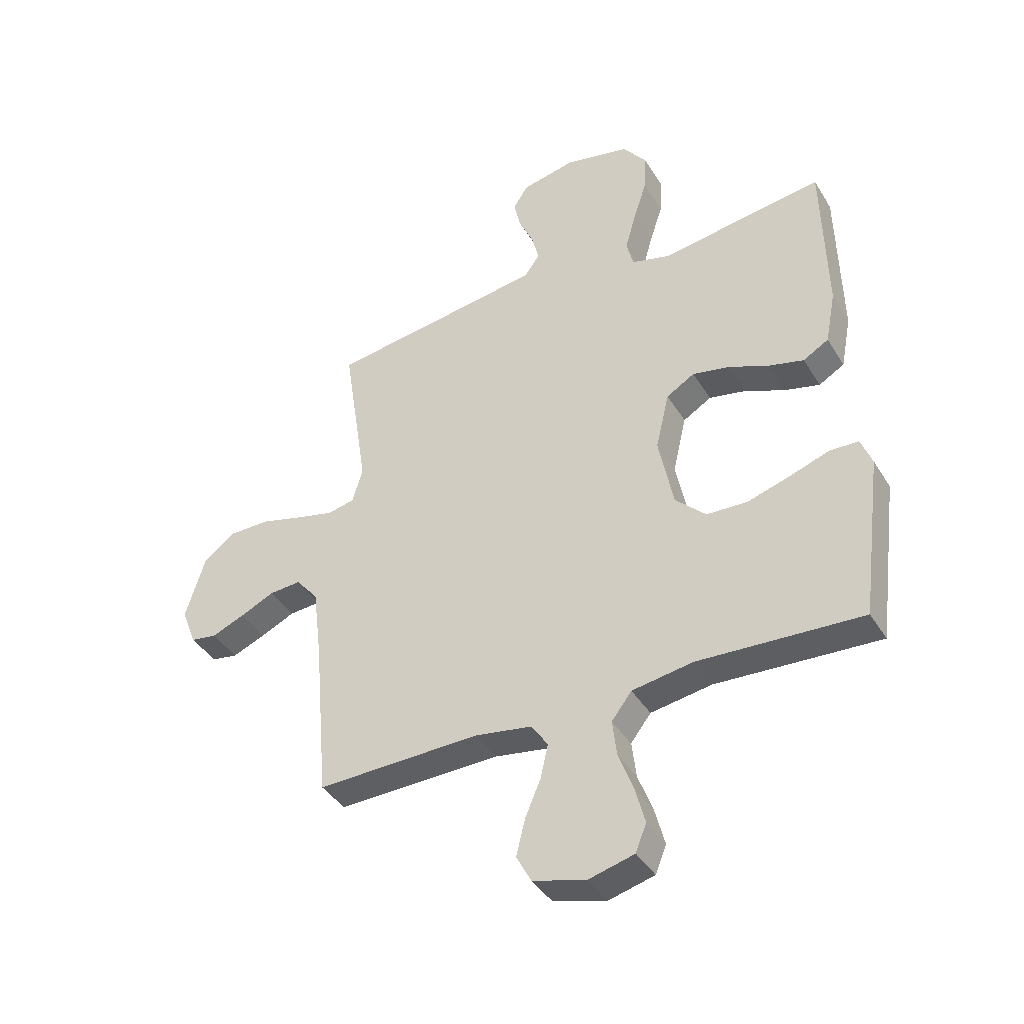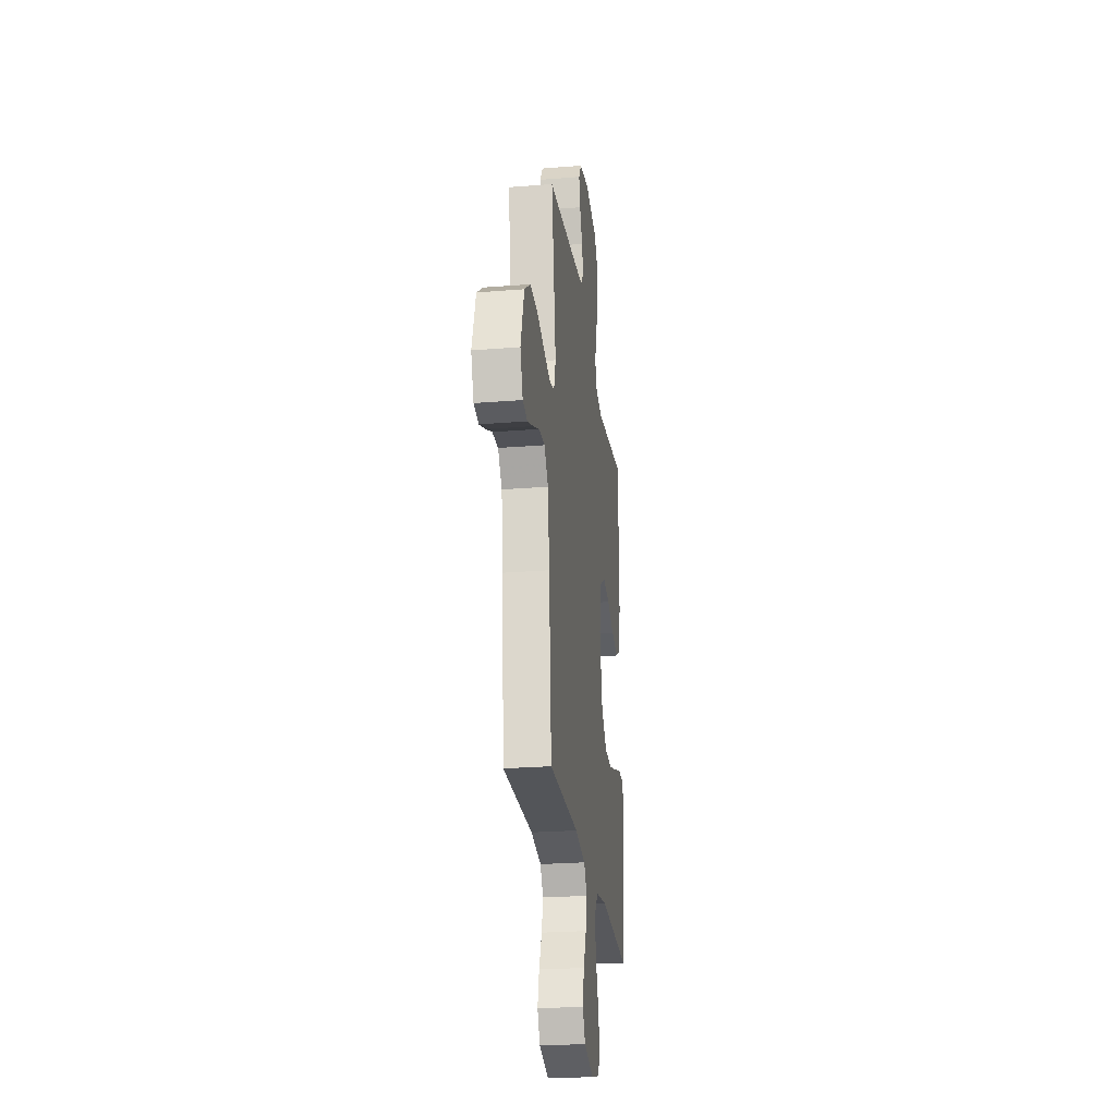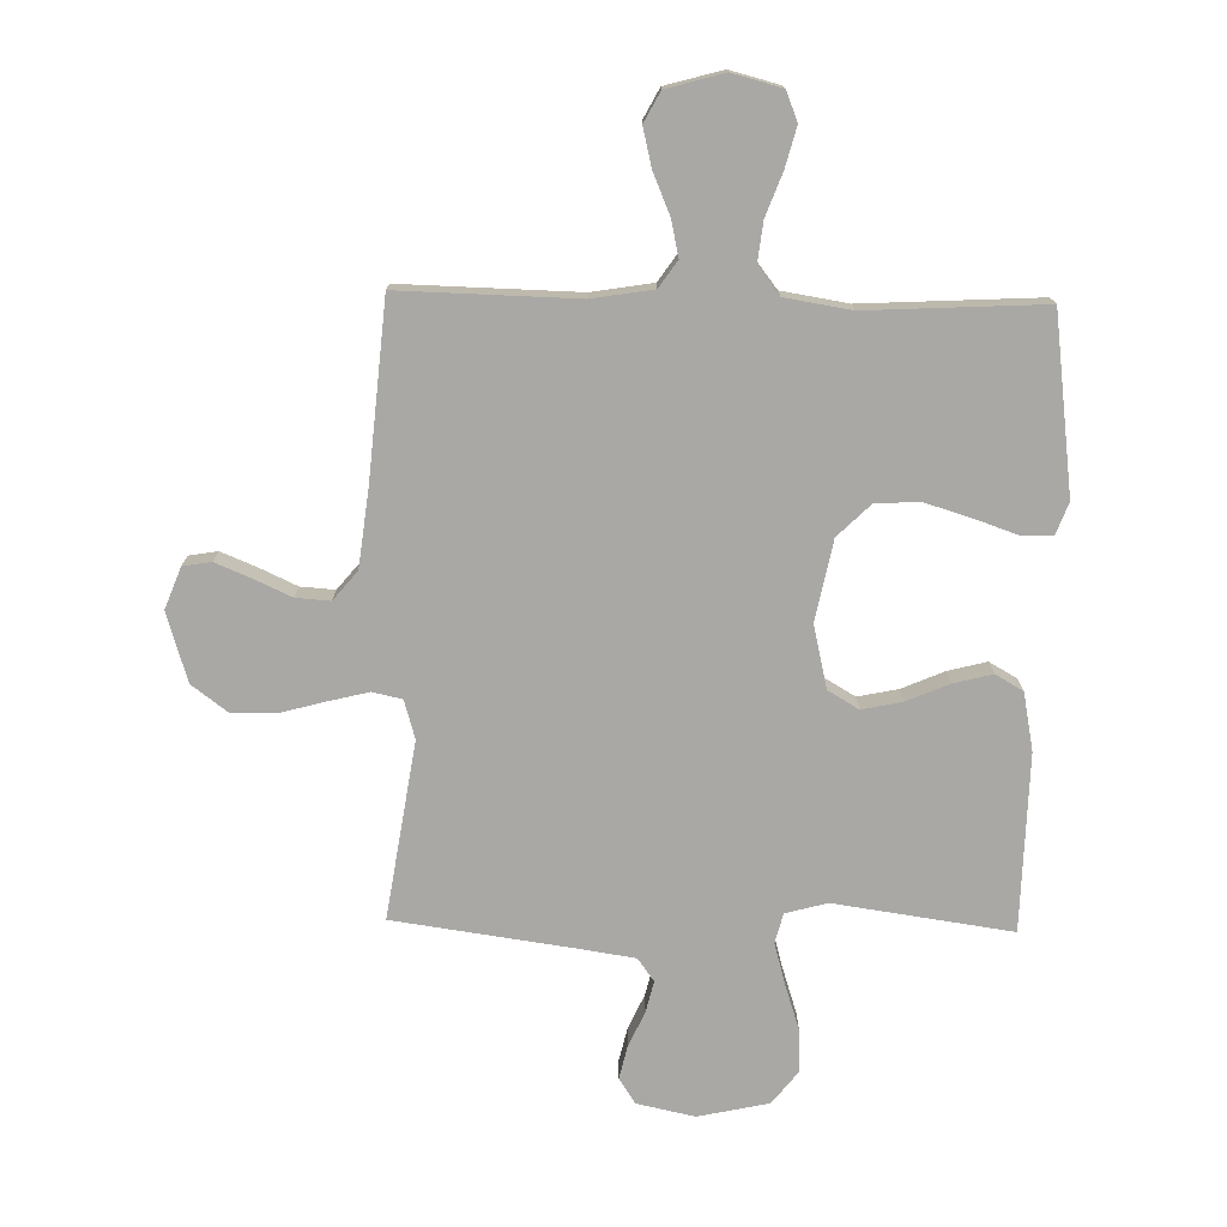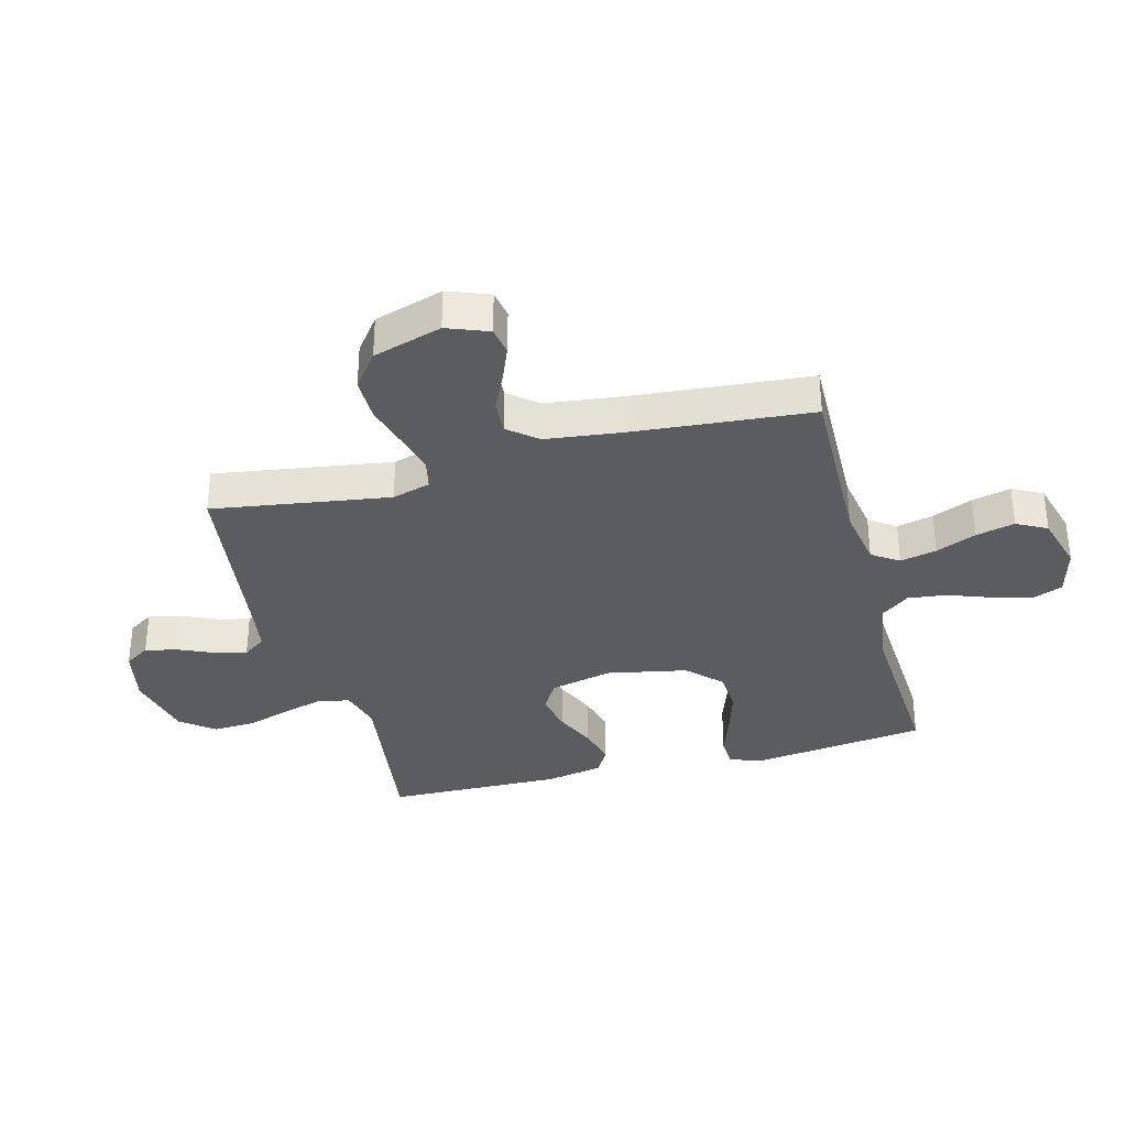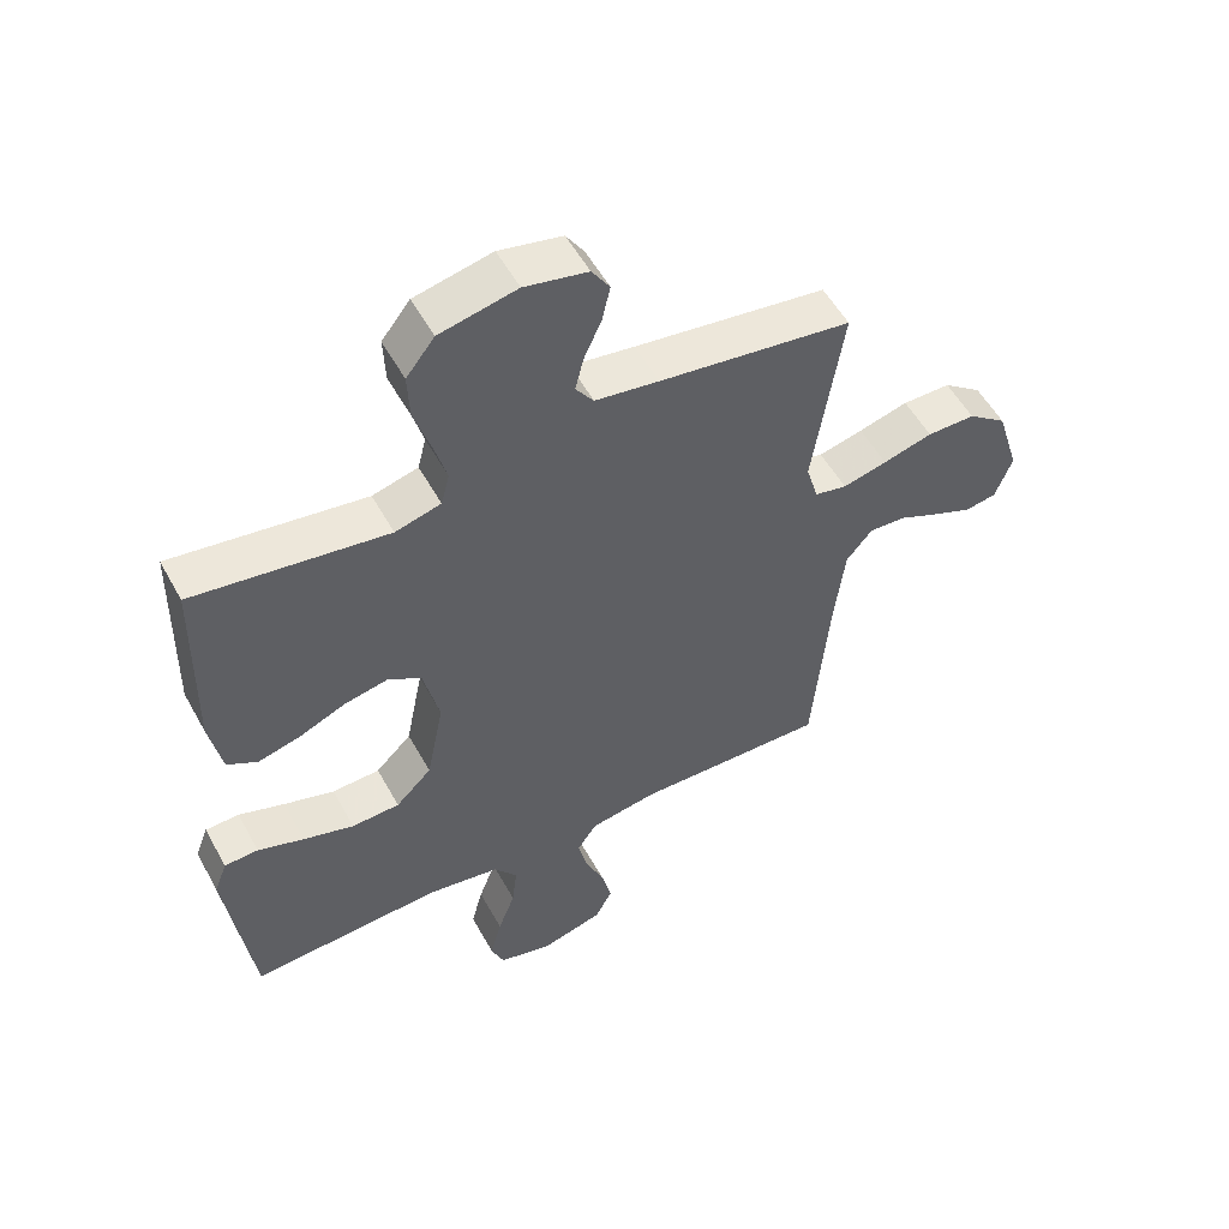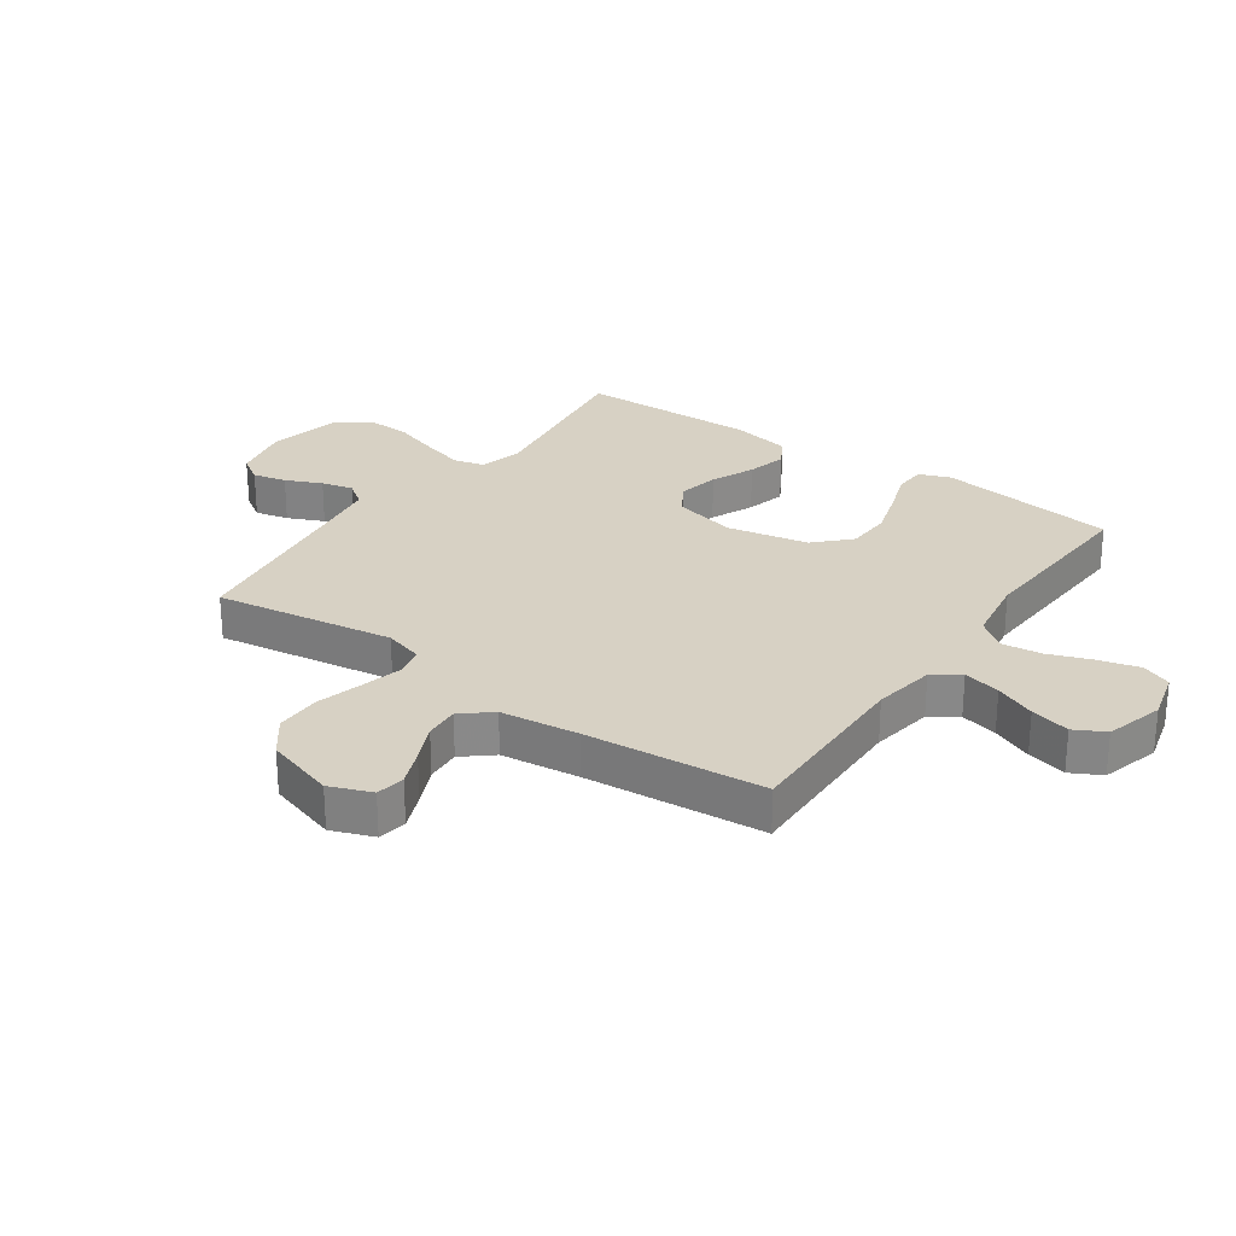
<metadata>
{"format":"obj","ext":"obj","renderer":"f3d","projection":"perspective","resolution":1024,"background":"white","views":[{"elev":-40.4,"azim":-151.3,"up":"+Z"},{"elev":-25.5,"azim":97.3,"up":"+Z"},{"elev":-75.1,"azim":178.8,"up":"+Y"},{"elev":-33.9,"azim":104.9,"up":"+Y"},{"elev":54.0,"azim":-28.4,"up":"+Z"},{"elev":27.1,"azim":125.1,"up":"+Y"}]}
</metadata>
<code>
v -0.5 0.07 0.5
v -0.2 0.07 0.457
v -0.129 0.07 0.476
v -0.116 0.07 0.527
v -0.136 0.07 0.598
v -0.161 0.07 0.675
v -0.164 0.07 0.747
v -0.12 0.07 0.803
v 0 0.07 0.829
v 0.098 0.07 0.808
v 0.126 0.07 0.765
v 0.113 0.07 0.709
v 0.086 0.07 0.649
v 0.073 0.07 0.596
v 0.101 0.07 0.557
v 0.2 0.07 0.542
v 0.5 0.07 0.5
v 0.454 0.07 0.2
v 0.473 0.07 0.135
v 0.523 0.07 0.124
v 0.592 0.07 0.141
v 0.669 0.07 0.162
v 0.744 0.07 0.162
v 0.804 0.07 0.117
v 0.84 0.07 0
v 0.813 0.07 -0.07
v 0.765 0.07 -0.078
v 0.704 0.07 -0.053
v 0.641 0.07 -0.024
v 0.583 0.07 -0.02
v 0.542 0.07 -0.069
v 0.526 0.07 -0.2
v 0.5 0.07 -0.5
v 0.2 0.07 -0.493
v 0.096 0.07 -0.51
v 0.065 0.07 -0.555
v 0.079 0.07 -0.617
v 0.108 0.07 -0.685
v 0.124 0.07 -0.751
v 0.097 0.07 -0.802
v 0 0.07 -0.829
v -0.084 0.07 -0.807
v -0.104 0.07 -0.757
v -0.086 0.07 -0.689
v -0.059 0.07 -0.617
v -0.051 0.07 -0.55
v -0.088 0.07 -0.502
v -0.2 0.07 -0.484
v -0.5 0.07 -0.5
v -0.539 0.07 -0.2
v -0.519 0.07 -0.147
v -0.466 0.07 -0.145
v -0.394 0.07 -0.17
v -0.315 0.07 -0.194
v -0.24 0.07 -0.191
v -0.184 0.07 -0.136
v -0.157 0.07 0
v -0.182 0.07 0.106
v -0.234 0.07 0.137
v -0.302 0.07 0.123
v -0.374 0.07 0.092
v -0.44 0.07 0.075
v -0.487 0.07 0.102
v -0.506 0.07 0.2
v -0.5 0 0.5
v -0.2 0 0.457
v -0.129 0 0.476
v -0.116 0 0.527
v -0.136 0 0.598
v -0.161 0 0.675
v -0.164 0 0.747
v -0.12 0 0.803
v 0 0 0.829
v 0.098 0 0.808
v 0.126 0 0.765
v 0.113 0 0.709
v 0.086 0 0.649
v 0.073 0 0.596
v 0.101 0 0.557
v 0.2 0 0.542
v 0.5 0 0.5
v 0.454 0 0.2
v 0.473 0 0.135
v 0.523 0 0.124
v 0.592 0 0.141
v 0.669 0 0.162
v 0.744 0 0.162
v 0.804 0 0.117
v 0.84 0 0
v 0.813 0 -0.07
v 0.765 0 -0.078
v 0.704 0 -0.053
v 0.641 0 -0.024
v 0.583 0 -0.02
v 0.542 0 -0.069
v 0.526 0 -0.2
v 0.5 0 -0.5
v 0.2 0 -0.493
v 0.096 0 -0.51
v 0.065 0 -0.555
v 0.079 0 -0.617
v 0.108 0 -0.685
v 0.124 0 -0.751
v 0.097 0 -0.802
v 0 0 -0.829
v -0.084 0 -0.807
v -0.104 0 -0.757
v -0.086 0 -0.689
v -0.059 0 -0.617
v -0.051 0 -0.55
v -0.088 0 -0.502
v -0.2 0 -0.484
v -0.5 0 -0.5
v -0.539 0 -0.2
v -0.519 0 -0.147
v -0.466 0 -0.145
v -0.394 0 -0.17
v -0.315 0 -0.194
v -0.24 0 -0.191
v -0.184 0 -0.136
v -0.157 0 0
v -0.182 0 0.106
v -0.234 0 0.137
v -0.302 0 0.123
v -0.374 0 0.092
v -0.44 0 0.075
v -0.487 0 0.102
v -0.506 0 0.2
f 64 1 2
f 63 64 2
f 62 63 2
f 61 62 2
f 60 61 2
f 59 60 2 3
f 58 59 3
f 57 58 3 4
f 51 52 53
f 50 51 53
f 49 50 53
f 48 49 53
f 47 48 53 54
f 46 47 54 55
f 43 44 45
f 42 43 45
f 41 42 45
f 40 41 45
f 39 40 45
f 38 39 45
f 37 38 45
f 36 37 45 46
f 46 55 56
f 36 46 56
f 35 36 56
f 32 33 34
f 35 56 57
f 34 35 57
f 32 34 57
f 31 32 57
f 27 28 29
f 26 27 29
f 25 26 29
f 24 25 29
f 23 24 29
f 22 23 29
f 21 22 29
f 20 21 29 30
f 16 17 18
f 15 16 18 19
f 11 12 13
f 10 11 13
f 9 10 13
f 8 9 13
f 7 8 13
f 6 7 13
f 5 6 13
f 4 5 13 14
f 57 4 14 15
f 30 31 57
f 20 30 57
f 19 20 57
f 15 19 57
f 66 65 128
f 66 128 127
f 66 127 126
f 66 126 125
f 66 125 124
f 67 66 124 123
f 67 123 122
f 68 67 122 121
f 117 116 115
f 117 115 114
f 117 114 113
f 117 113 112
f 118 117 112 111
f 119 118 111 110
f 109 108 107
f 109 107 106
f 109 106 105
f 109 105 104
f 109 104 103
f 109 103 102
f 109 102 101
f 110 109 101 100
f 120 119 110
f 120 110 100
f 120 100 99
f 98 97 96
f 121 120 99
f 121 99 98
f 121 98 96
f 121 96 95
f 93 92 91
f 93 91 90
f 93 90 89
f 93 89 88
f 93 88 87
f 93 87 86
f 93 86 85
f 94 93 85 84
f 82 81 80
f 83 82 80 79
f 77 76 75
f 77 75 74
f 77 74 73
f 77 73 72
f 77 72 71
f 77 71 70
f 77 70 69
f 78 77 69 68
f 79 78 68 121
f 121 95 94
f 121 94 84
f 121 84 83
f 121 83 79
f 1 65 66 2
f 2 66 67 3
f 3 67 68 4
f 4 68 69 5
f 5 69 70 6
f 6 70 71 7
f 7 71 72 8
f 8 72 73 9
f 9 73 74 10
f 10 74 75 11
f 11 75 76 12
f 12 76 77 13
f 13 77 78 14
f 14 78 79 15
f 15 79 80 16
f 16 80 81 17
f 17 81 82 18
f 18 82 83 19
f 19 83 84 20
f 20 84 85 21
f 21 85 86 22
f 22 86 87 23
f 23 87 88 24
f 24 88 89 25
f 25 89 90 26
f 26 90 91 27
f 27 91 92 28
f 28 92 93 29
f 29 93 94 30
f 30 94 95 31
f 31 95 96 32
f 32 96 97 33
f 33 97 98 34
f 34 98 99 35
f 35 99 100 36
f 36 100 101 37
f 37 101 102 38
f 38 102 103 39
f 39 103 104 40
f 40 104 105 41
f 41 105 106 42
f 42 106 107 43
f 43 107 108 44
f 44 108 109 45
f 45 109 110 46
f 46 110 111 47
f 47 111 112 48
f 48 112 113 49
f 49 113 114 50
f 50 114 115 51
f 51 115 116 52
f 52 116 117 53
f 53 117 118 54
f 54 118 119 55
f 55 119 120 56
f 56 120 121 57
f 57 121 122 58
f 58 122 123 59
f 59 123 124 60
f 60 124 125 61
f 61 125 126 62
f 62 126 127 63
f 63 127 128 64
f 64 128 65 1

</code>
